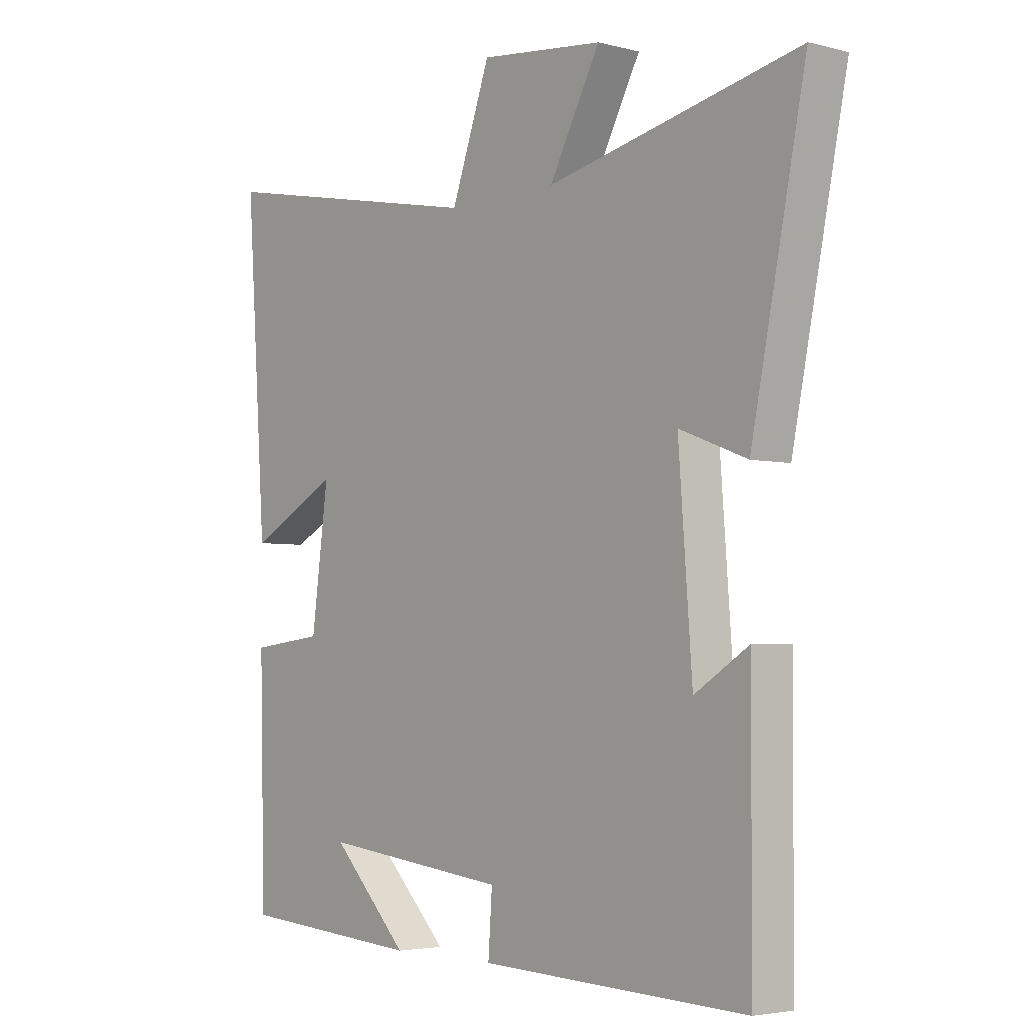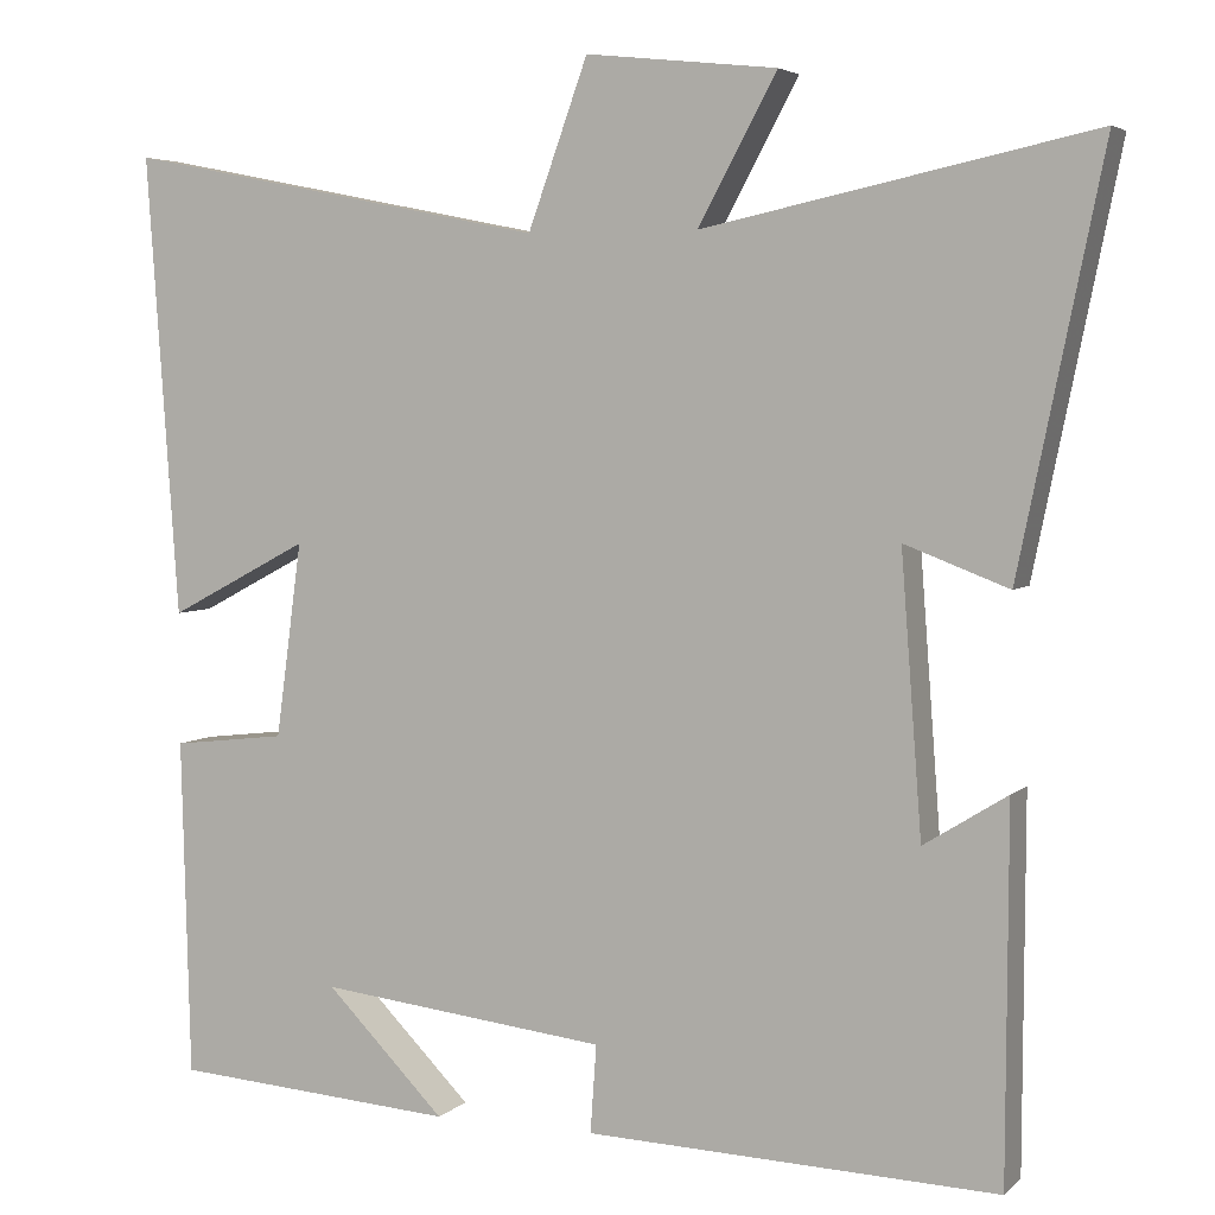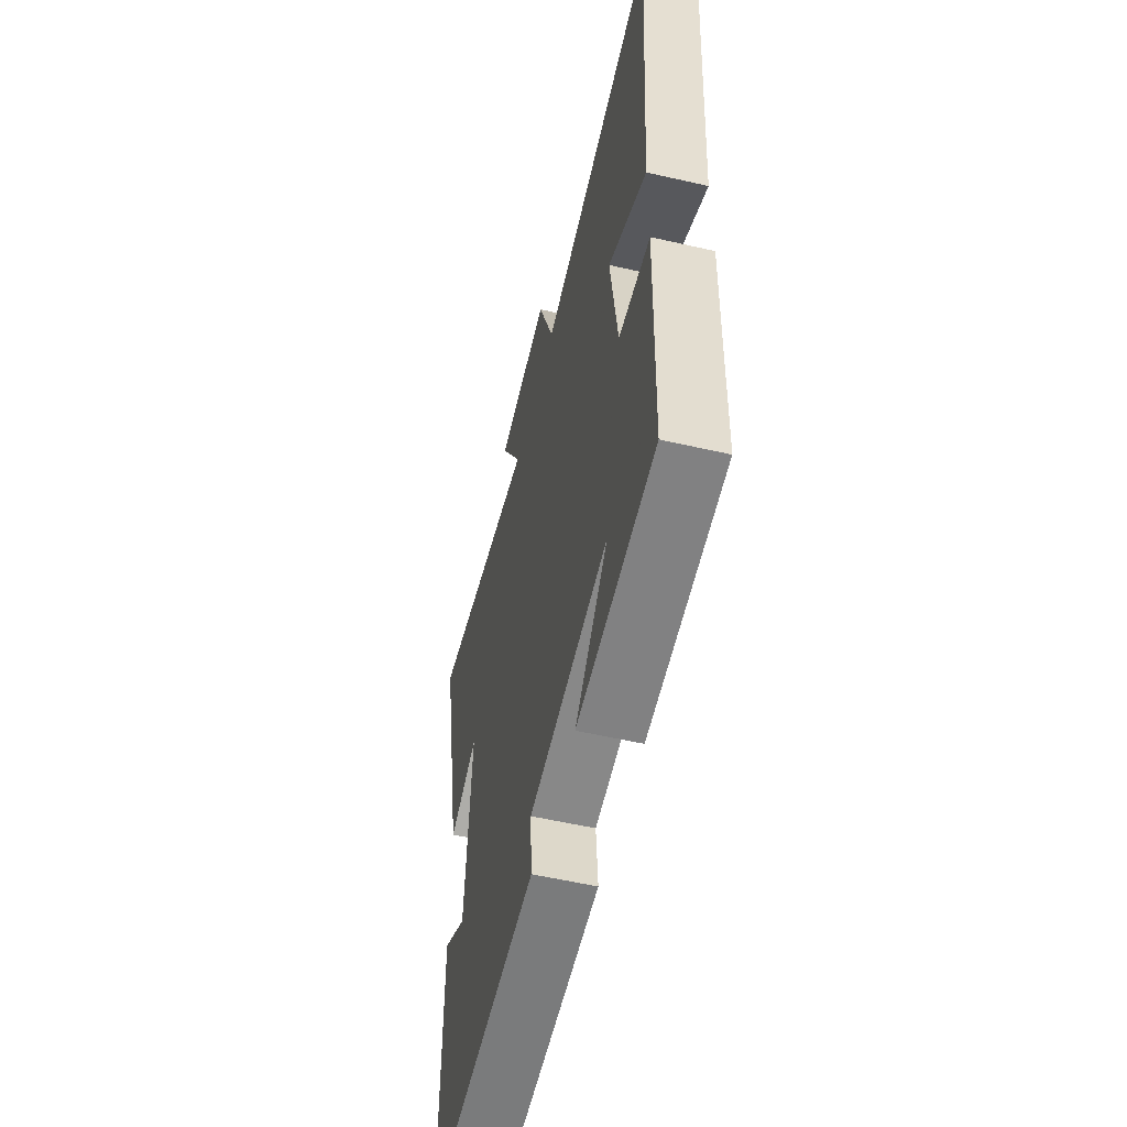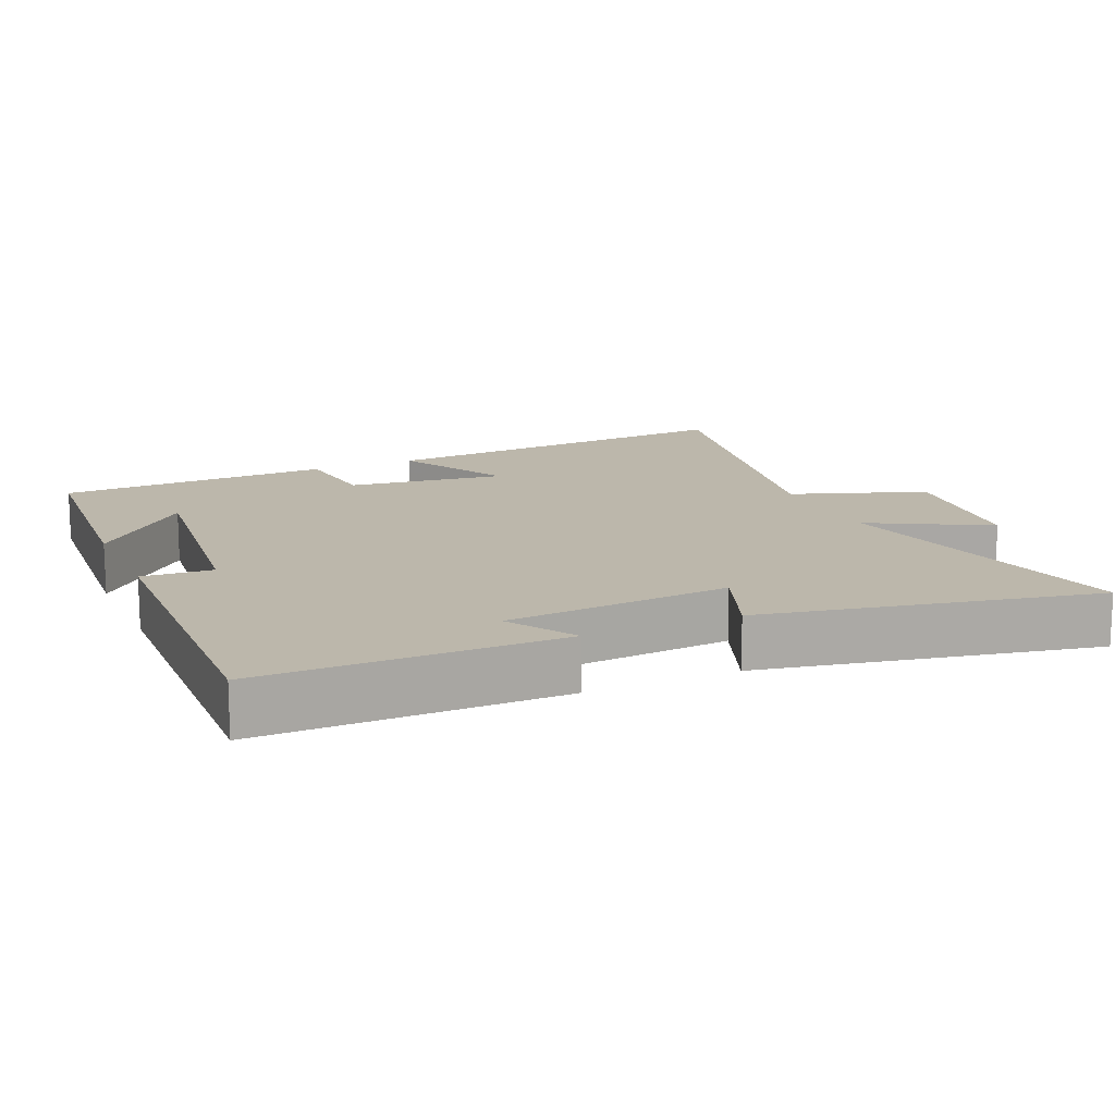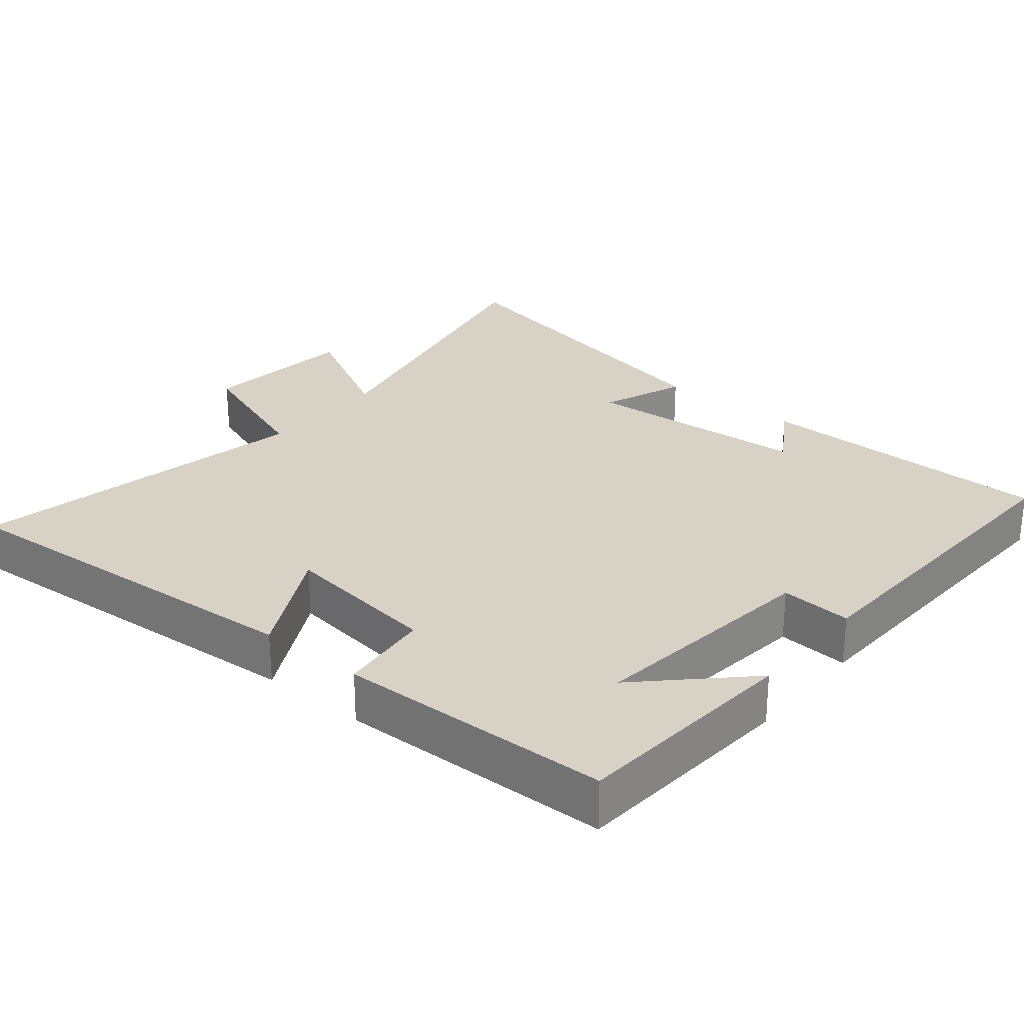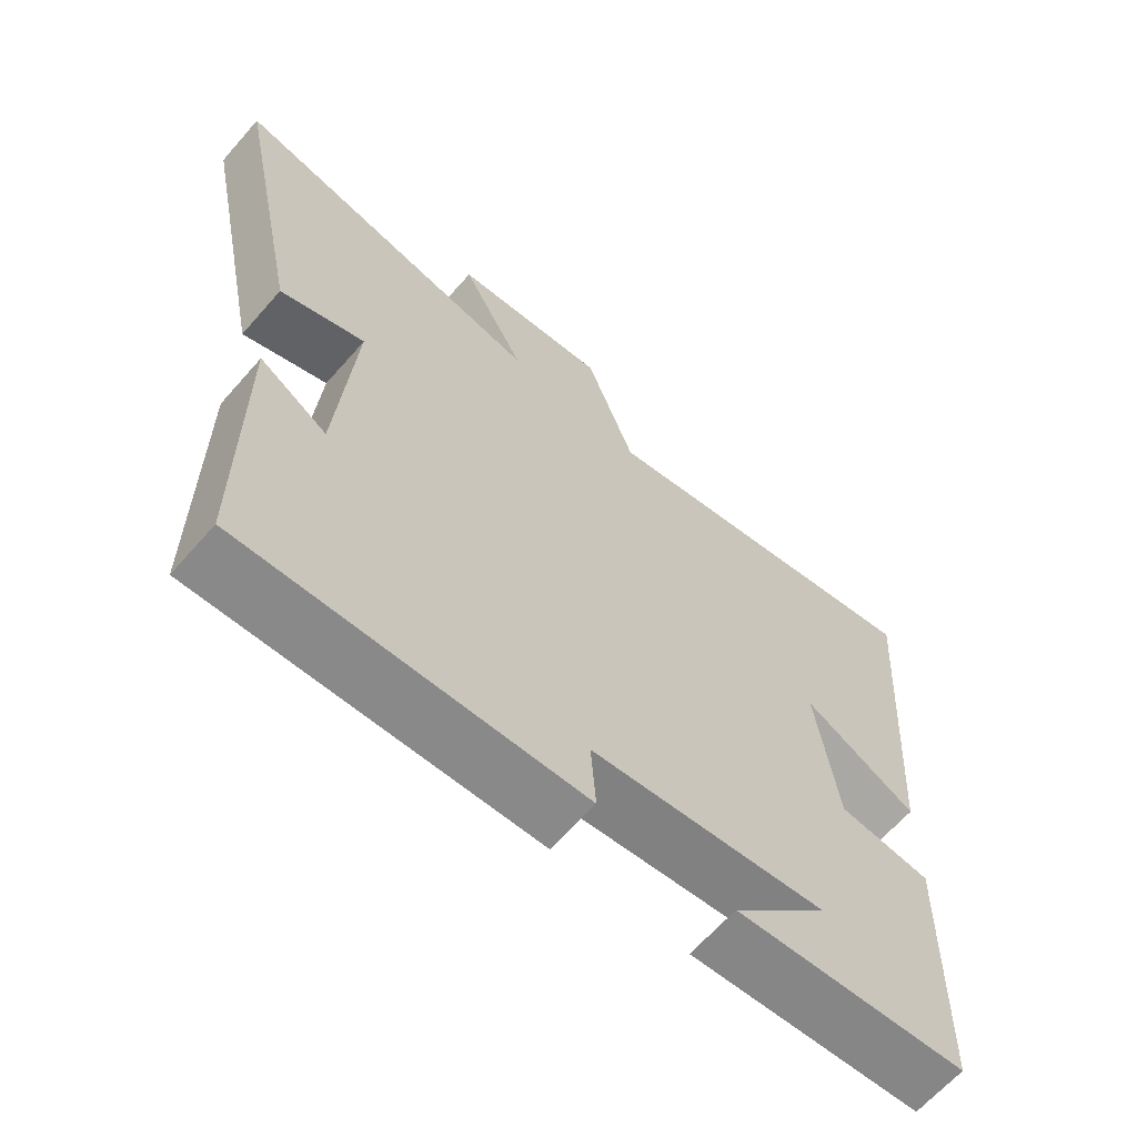
<metadata>
{"format":"obj","ext":"obj","renderer":"f3d","projection":"perspective","resolution":1024,"background":"white","views":[{"elev":-3.9,"azim":-130.2,"up":"+Z"},{"elev":4.5,"azim":-157.3,"up":"+Z"},{"elev":-56.2,"azim":76.5,"up":"+Z"},{"elev":14.5,"azim":-114.0,"up":"+Y"},{"elev":27.4,"azim":129.5,"up":"+Y"},{"elev":-64.5,"azim":-41.2,"up":"+Z"}]}
</metadata>
<code>
v 0.49 0.07 -0.476
v 0.164 0.07 -0.5
v 0.301 0.07 -0.361
v -0.031 0.07 -0.399
v -0.024 0.07 -0.5
v -0.498 0.07 -0.518
v -0.5 0.07 -0.092
v -0.404 0.07 -0.152
v -0.38 0.07 0.168
v -0.5 0.07 0.122
v -0.597 0.07 0.596
v -0.149 0.07 0.5
v -0.24 0.07 0.668
v -0.02 0.07 0.692
v 0.049 0.07 0.5
v 0.537 0.07 0.597
v 0.5 0.07 0.067
v 0.339 0.07 0.152
v 0.369 0.07 -0.072
v 0.5 0.07 -0.087
v 0.49 0 -0.476
v 0.164 0 -0.5
v 0.301 0 -0.361
v -0.031 0 -0.399
v -0.024 0 -0.5
v -0.498 0 -0.518
v -0.5 0 -0.092
v -0.404 0 -0.152
v -0.38 0 0.168
v -0.5 0 0.122
v -0.597 0 0.596
v -0.149 0 0.5
v -0.24 0 0.668
v -0.02 0 0.692
v 0.049 0 0.5
v 0.537 0 0.597
v 0.5 0 0.067
v 0.339 0 0.152
v 0.369 0 -0.072
v 0.5 0 -0.087
f 19 20 1
f 15 16 17 18
f 15 18 19
f 12 13 14 15
f 12 15 19 1
f 9 10 11 12
f 8 9 12
f 5 6 7 8
f 4 5 8 12
f 3 4 12
f 1 2 3
f 1 3 12
f 21 40 39
f 38 37 36 35
f 39 38 35
f 35 34 33 32
f 21 39 35 32
f 32 31 30 29
f 32 29 28
f 28 27 26 25
f 32 28 25 24
f 32 24 23
f 23 22 21
f 32 23 21
f 1 21 22 2
f 2 22 23 3
f 3 23 24 4
f 4 24 25 5
f 5 25 26 6
f 6 26 27 7
f 7 27 28 8
f 8 28 29 9
f 9 29 30 10
f 10 30 31 11
f 11 31 32 12
f 12 32 33 13
f 13 33 34 14
f 14 34 35 15
f 15 35 36 16
f 16 36 37 17
f 17 37 38 18
f 18 38 39 19
f 19 39 40 20
f 20 40 21 1

</code>
